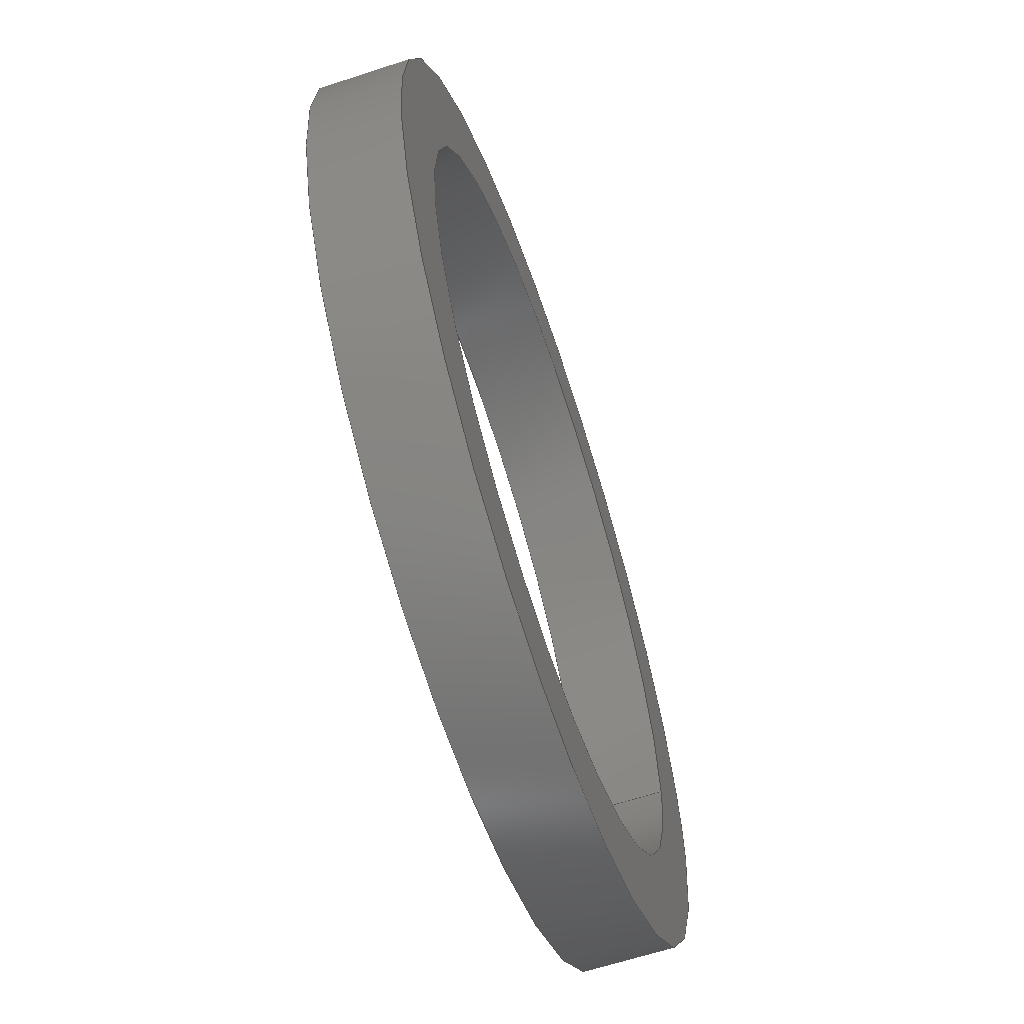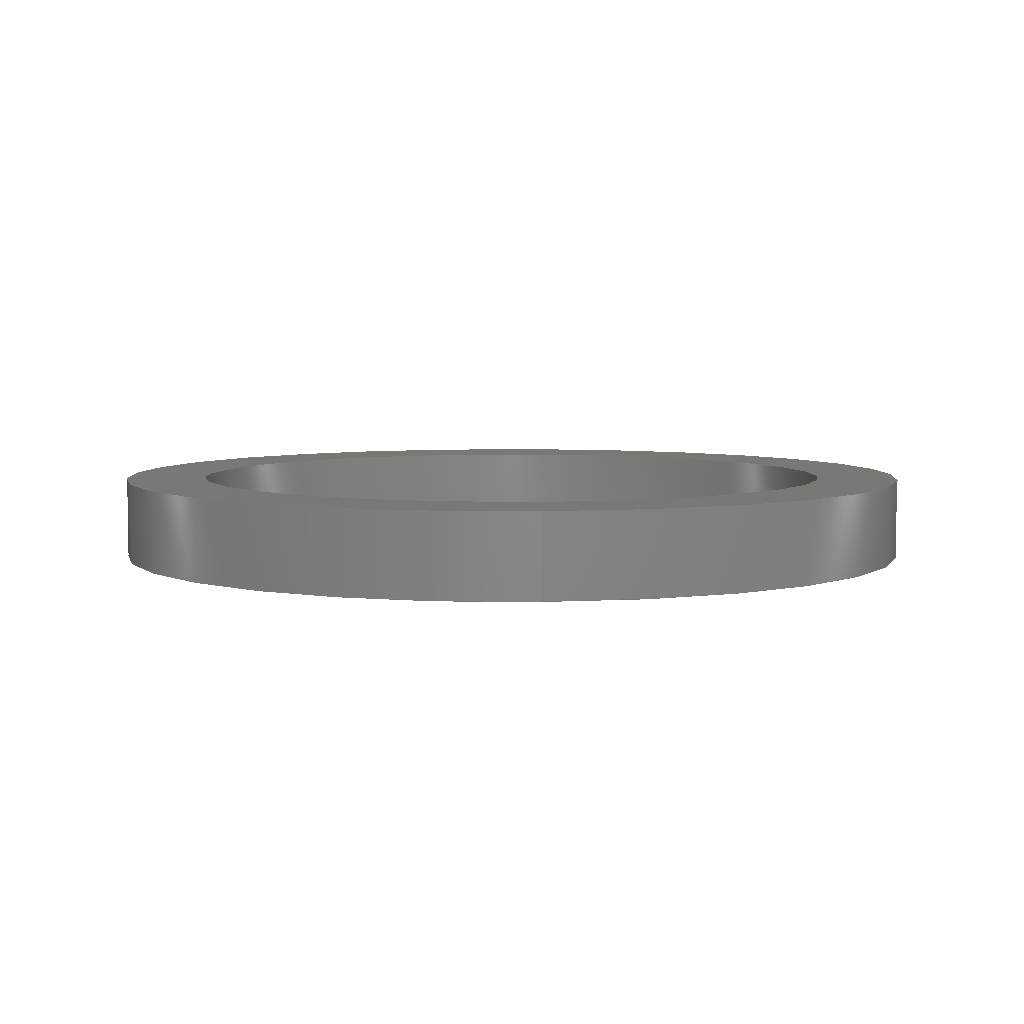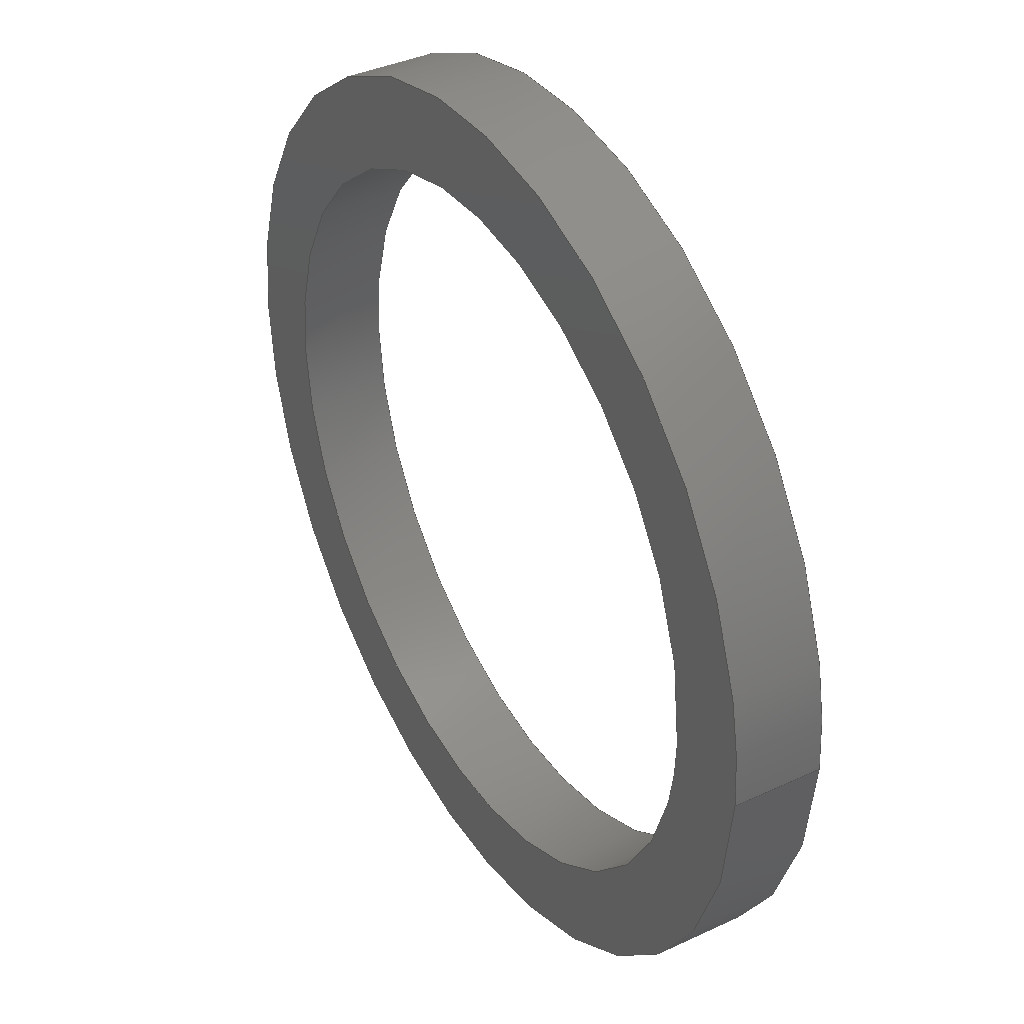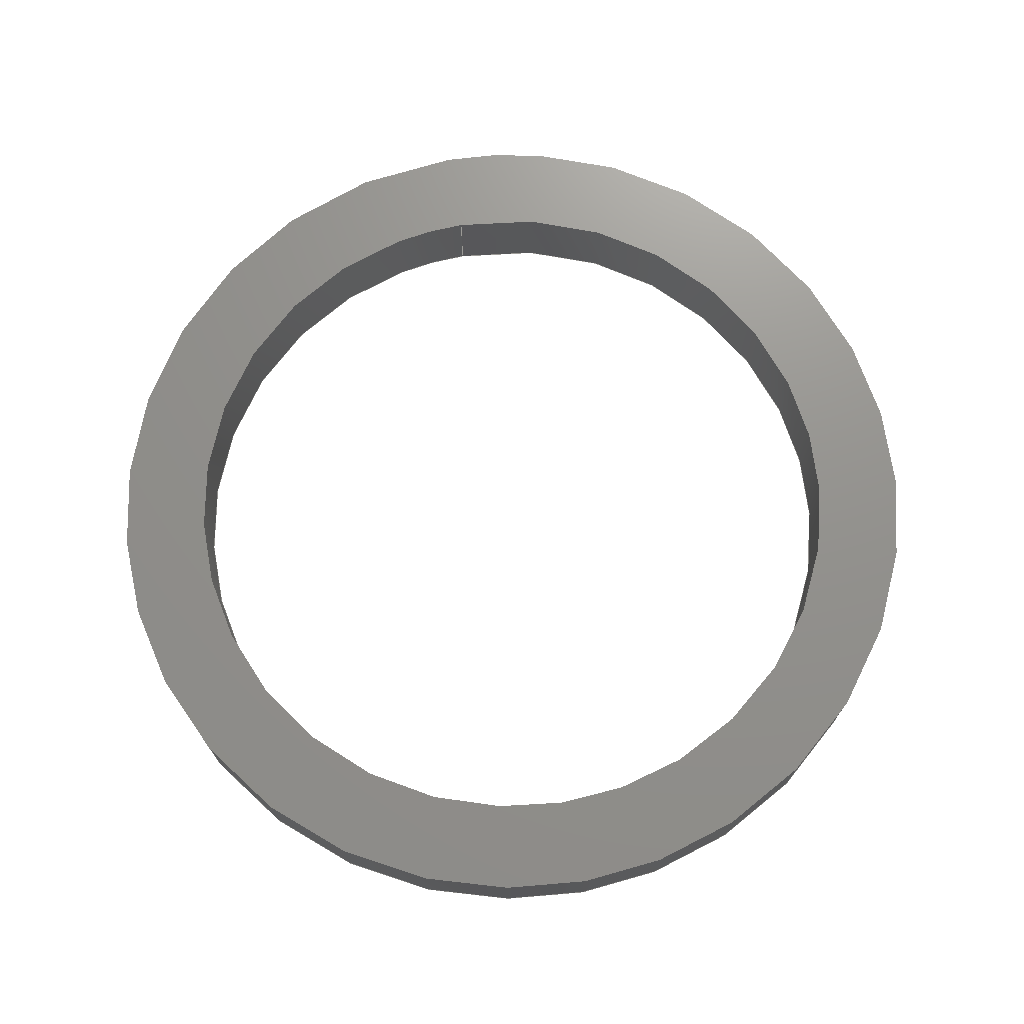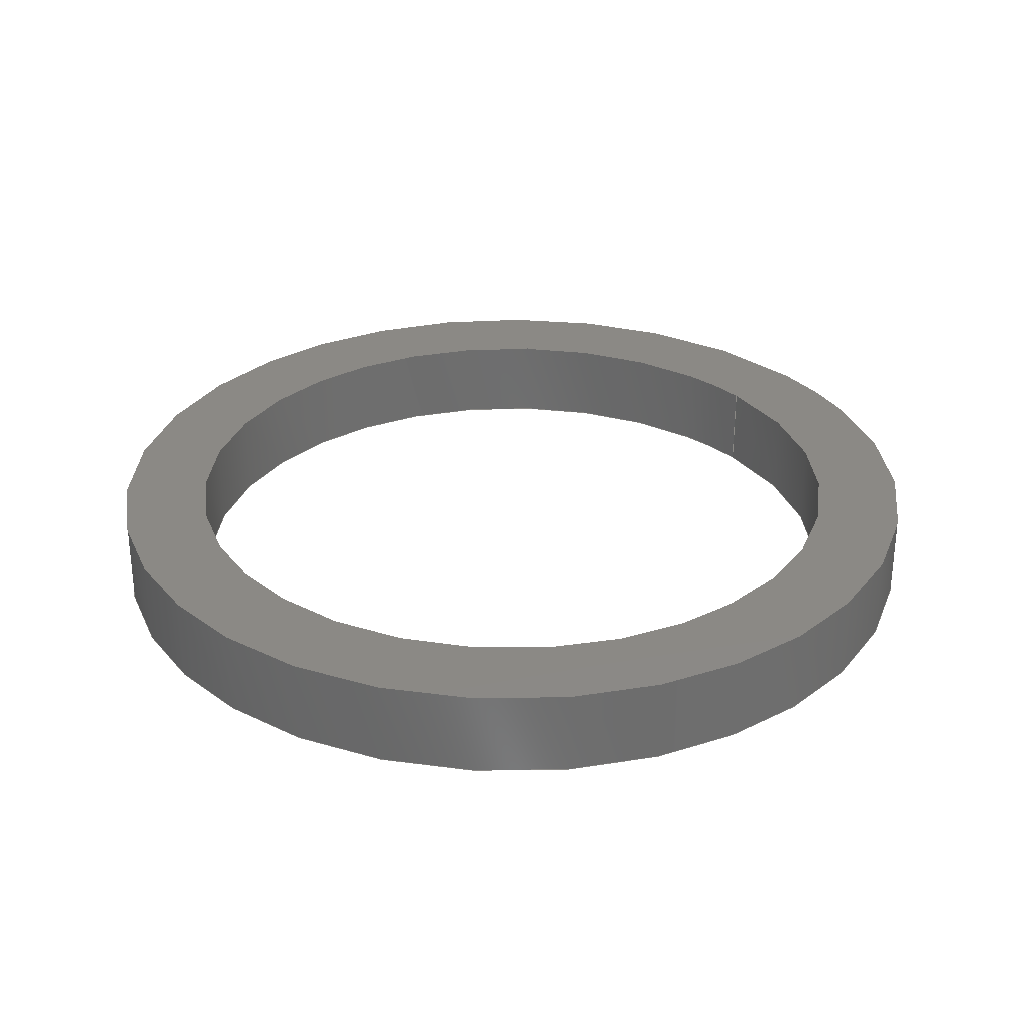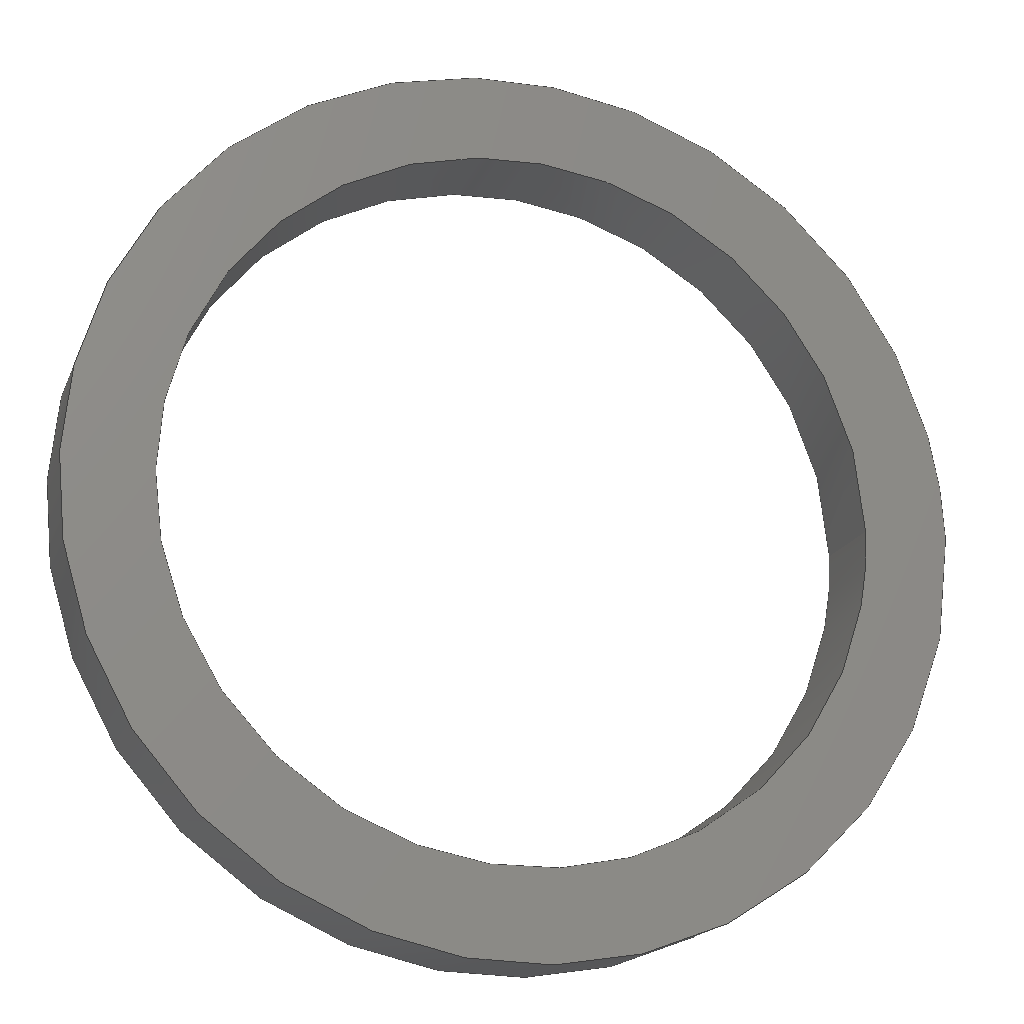
<metadata>
{"format":"iges","ext":"igs","renderer":"f3d","projection":"perspective","resolution":1024,"background":"white","views":[{"elev":-63.2,"azim":108.4,"up":"+Y"},{"elev":5.5,"azim":-93.6,"up":"+Z"},{"elev":38.0,"azim":-120.7,"up":"+Y"},{"elev":71.8,"azim":80.0,"up":"+Z"},{"elev":29.8,"azim":142.4,"up":"+Z"},{"elev":-18.1,"azim":162.8,"up":"+Y"}]}
</metadata>
<code>

,,12HBague8x10 v3,12HBague8x10 v3,7Hunknown,7Hunknown,32,38,7,99,15,,1,
2,2HMM,1,0.08,15H2.02e+07,0.01,1e+04,7Hunknown,7Hunknown,11,0,
15H2.02e+07;
     186       1                                                00000000
     186             -51       1       0                               0
     514       2                                                00010000
     514                       1       1                               0
     510       3                                                00010000
     510             -51       1       1                               0
     510       4                                                00010000
     510             -51       1       1                               0
     510       5                                                00010000
     510             -51       1       1                               0
     510       6                                                00010000
     510             -51       1       1                               0
     508       7                                                00010000
     508                       1       1                               0
     508       8                                                00010000
     508                       1       1                               0
     508       9                                                00010000
     508                       1       1                               0
     508      10                                                00010000
     508                       1       1                               0
     508      11                                                00010000
     508                       1       1                               0
     508      12                                                00010000
     508                       1       1                               0
     126      13                                                00010000
     126       0              10       0                               0
     126      23                                                00010000
     126       0               2       0                               0
     126      25                                                00010000
     126       0              10       0                               0
     126      35                                                00010000
     126       0              10       0                               0
     126      45                                                00010000
     126       0               2       0                               0
     126      47                                                00010000
     126       0              10       0                               0
     128      57                                                00010000
     128       0     -51      12       0                               0
     128      69                                                00010000
     128       0     -51      12       0                               0
     128      81                                                00010000
     128       0     -51       3       0                               0
     128      84                                                00010000
     128       0     -51       3       0                               0
     502      87                                                00010000
     502                       3       1                               0
     504      90                                                00010001
     504                       2       1                               0
     406      92                                                00000000
     406                       1      15                               0
     314      93                                                00000200
     314                       2       0                               0
186,3,1,0,0,1,49;                                                      1
514,4,5,1,7,1,9,1,11,1;                                                3
510,37,1,1,13;                                                         5
510,39,1,1,15;                                                         7
510,41,2,1,17,19;                                                      9
510,43,2,1,21,23;                                                     11
508,4,0,47,1,0,0,0,47,2,1,0,0,47,3,1,0,0,47,2,0,0;                    13
508,4,0,47,4,0,0,0,47,5,1,0,0,47,6,1,0,0,47,5,0,0;                    15
508,1,0,47,4,1,0;                                                     17
508,1,0,47,1,1,0;                                                     19
508,1,0,47,6,0,0;                                                     21
508,1,0,47,3,0,0;                                                     23
126,8,2,0,1,0,0,-3.142,-3.142,                  25
-3.142,-1.571,-1.571,0,0,            25
1.571,1.571,3.142,                     25
3.142,3.142,1,0.7071,1,            25
0.7071,1,0.7071,1,0.7071,1,       25
-4.05,4.96D-16,1,-4.05,4.05,1,                          25
2.48D-16,4.05,1,4.05,4.05,1,4.05,0,1,4.05,-4.05,      25
1,2.48D-16,-4.05,1,-4.05,-4.05,1,-4.05,                25
-4.96D-16,1,-3.142,3.142,0,       25
0,0;                                                                25
126,1,1,0,0,1,0,-0.2469,-0.2469,0,0,1,       27
1,-4.05,0,1,-4.05,0,0,-0.2469,0,0,0,0;            27
126,8,2,0,1,0,0,-3.142,-3.142,                  29
-3.142,-1.571,-1.571,0,0,            29
1.571,1.571,3.142,                     29
3.142,3.142,1,0.7071,1,            29
0.7071,1,0.7071,1,0.7071,1,       29
-4.05,4.96D-16,0,-4.05,4.05,0,                          29
2.48D-16,4.05,0,4.05,4.05,0,4.05,0,0,4.05,-4.05,      29
0,2.48D-16,-4.05,0,-4.05,-4.05,0,-4.05,                29
-4.96D-16,0,-3.142,3.142,0,       29
0,0;                                                                29
126,8,2,0,1,0,0,-3.142,-3.142,                  31
-3.142,-1.571,-1.571,0,0,            31
1.571,1.571,3.142,                     31
3.142,3.142,1,0.7071,1,            31
0.7071,1,0.7071,1,0.7071,1,       31
-5.05,-6.184D-16,1,-5.05,-5.05,1,                        31
3.092D-16,-5.05,1,5.05,-5.05,1,5.05,0,1,5.05,          31
5.05,1,3.092D-16,5.05,1,-5.05,5.05,1,-5.05,             31
6.184D-16,1,-3.142,3.142,0,        31
0,0;                                                                31
126,1,1,0,0,1,0,-0.198,-0.198,0,0,1,       33
1,-5.05,0,1,-5.05,0,0,-0.198,0,0,0,0;            33
126,8,2,0,1,0,0,-3.142,-3.142,                  35
-3.142,-1.571,-1.571,0,0,            35
1.571,1.571,3.142,                     35
3.142,3.142,1,0.7071,1,            35
0.7071,1,0.7071,1,0.7071,1,       35
-5.05,-6.184D-16,0,-5.05,-5.05,0,                        35
3.092D-16,-5.05,0,5.05,-5.05,0,5.05,0,0,5.05,          35
5.05,0,3.092D-16,5.05,0,-5.05,5.05,0,-5.05,             35
6.184D-16,0,-3.142,3.142,0,        35
0,0;                                                                35
128,1,8,1,2,0,1,0,0,1,0,0,0.2469,0.2469,      37
-3.142,-3.142,-3.142,                37
-1.571,-1.571,0,0,1.571,              37
1.571,3.142,3.142,                    37
3.142,1,1,0.7071,0.7071,1,        37
1,0.7071,0.7071,1,1,0.7071,       37
0.7071,1,1,0.7071,0.7071,1,       37
1,-4.05,0,0,-4.05,0,1,-4.05,-4.05,0,-4.05,-4.05,1,0,          37
-4.05,0,0,-4.05,1,4.05,-4.05,0,4.05,-4.05,1,4.05,0,0,          37
4.05,0,1,4.05,4.05,0,4.05,4.05,1,0,4.05,0,0,4.05,1,           37
-4.05,4.05,0,-4.05,4.05,1,-4.05,0,0,-4.05,0,1,0,               37
0.2469,-3.142,3.142;                 37
128,1,8,1,2,0,1,0,0,1,0,0,0.198,0.198,      39
-3.142,-3.142,-3.142,                39
-1.571,-1.571,0,0,1.571,              39
1.571,3.142,3.142,                    39
3.142,1,1,0.7071,0.7071,1,        39
1,0.7071,0.7071,1,1,0.7071,       39
0.7071,1,1,0.7071,0.7071,1,       39
1,-5.05,0,1,-5.05,0,0,-5.05,-5.05,1,-5.05,-5.05,0,0,          39
-5.05,1,0,-5.05,0,5.05,-5.05,1,5.05,-5.05,0,5.05,0,1,          39
5.05,0,0,5.05,5.05,1,5.05,5.05,0,0,5.05,1,0,5.05,0,           39
-5.05,5.05,1,-5.05,5.05,0,-5.05,0,1,-5.05,0,0,0,               39
0.198,-3.142,3.142;                 39
128,1,1,1,1,0,0,1,0,0,-0.506,-0.506,0.506,0.506,-0.506,-0.506,        41
0.506,0.506,1,1,1,1,-5.06,-5.06,1,5.06,-5.06,1,-5.06,5.06,      41
1,5.06,5.06,1,-0.506,0.506,-0.506,0.506;                            41
128,1,1,1,1,0,0,1,0,0,-0.506,-0.506,0.506,0.506,-0.506,-0.506,        43
0.506,0.506,1,1,1,1,5.06,-5.06,0,-5.06,-5.06,0,5.06,5.06,       43
0,-5.06,5.06,0,-0.506,0.506,-0.506,0.506;                           43
502,4,-4.05,-4.96D-16,1,-4.05,                           45
-4.96D-16,0,-5.05,-6.184D-16,1,-5.05,        45
-6.184D-16,0;                                             45
504,6,25,45,1,45,1,27,45,1,45,2,29,45,2,45,2,31,45,3,45,3,33,45,      47
3,45,4,35,45,4,45,4;                                                  47
406,1,10HBague_8x10;                                                  49
314,62.75,62.75,62.75,13HSteel       51
- Satin;                                                              51
S      1G      3D     52P     94
</code>
